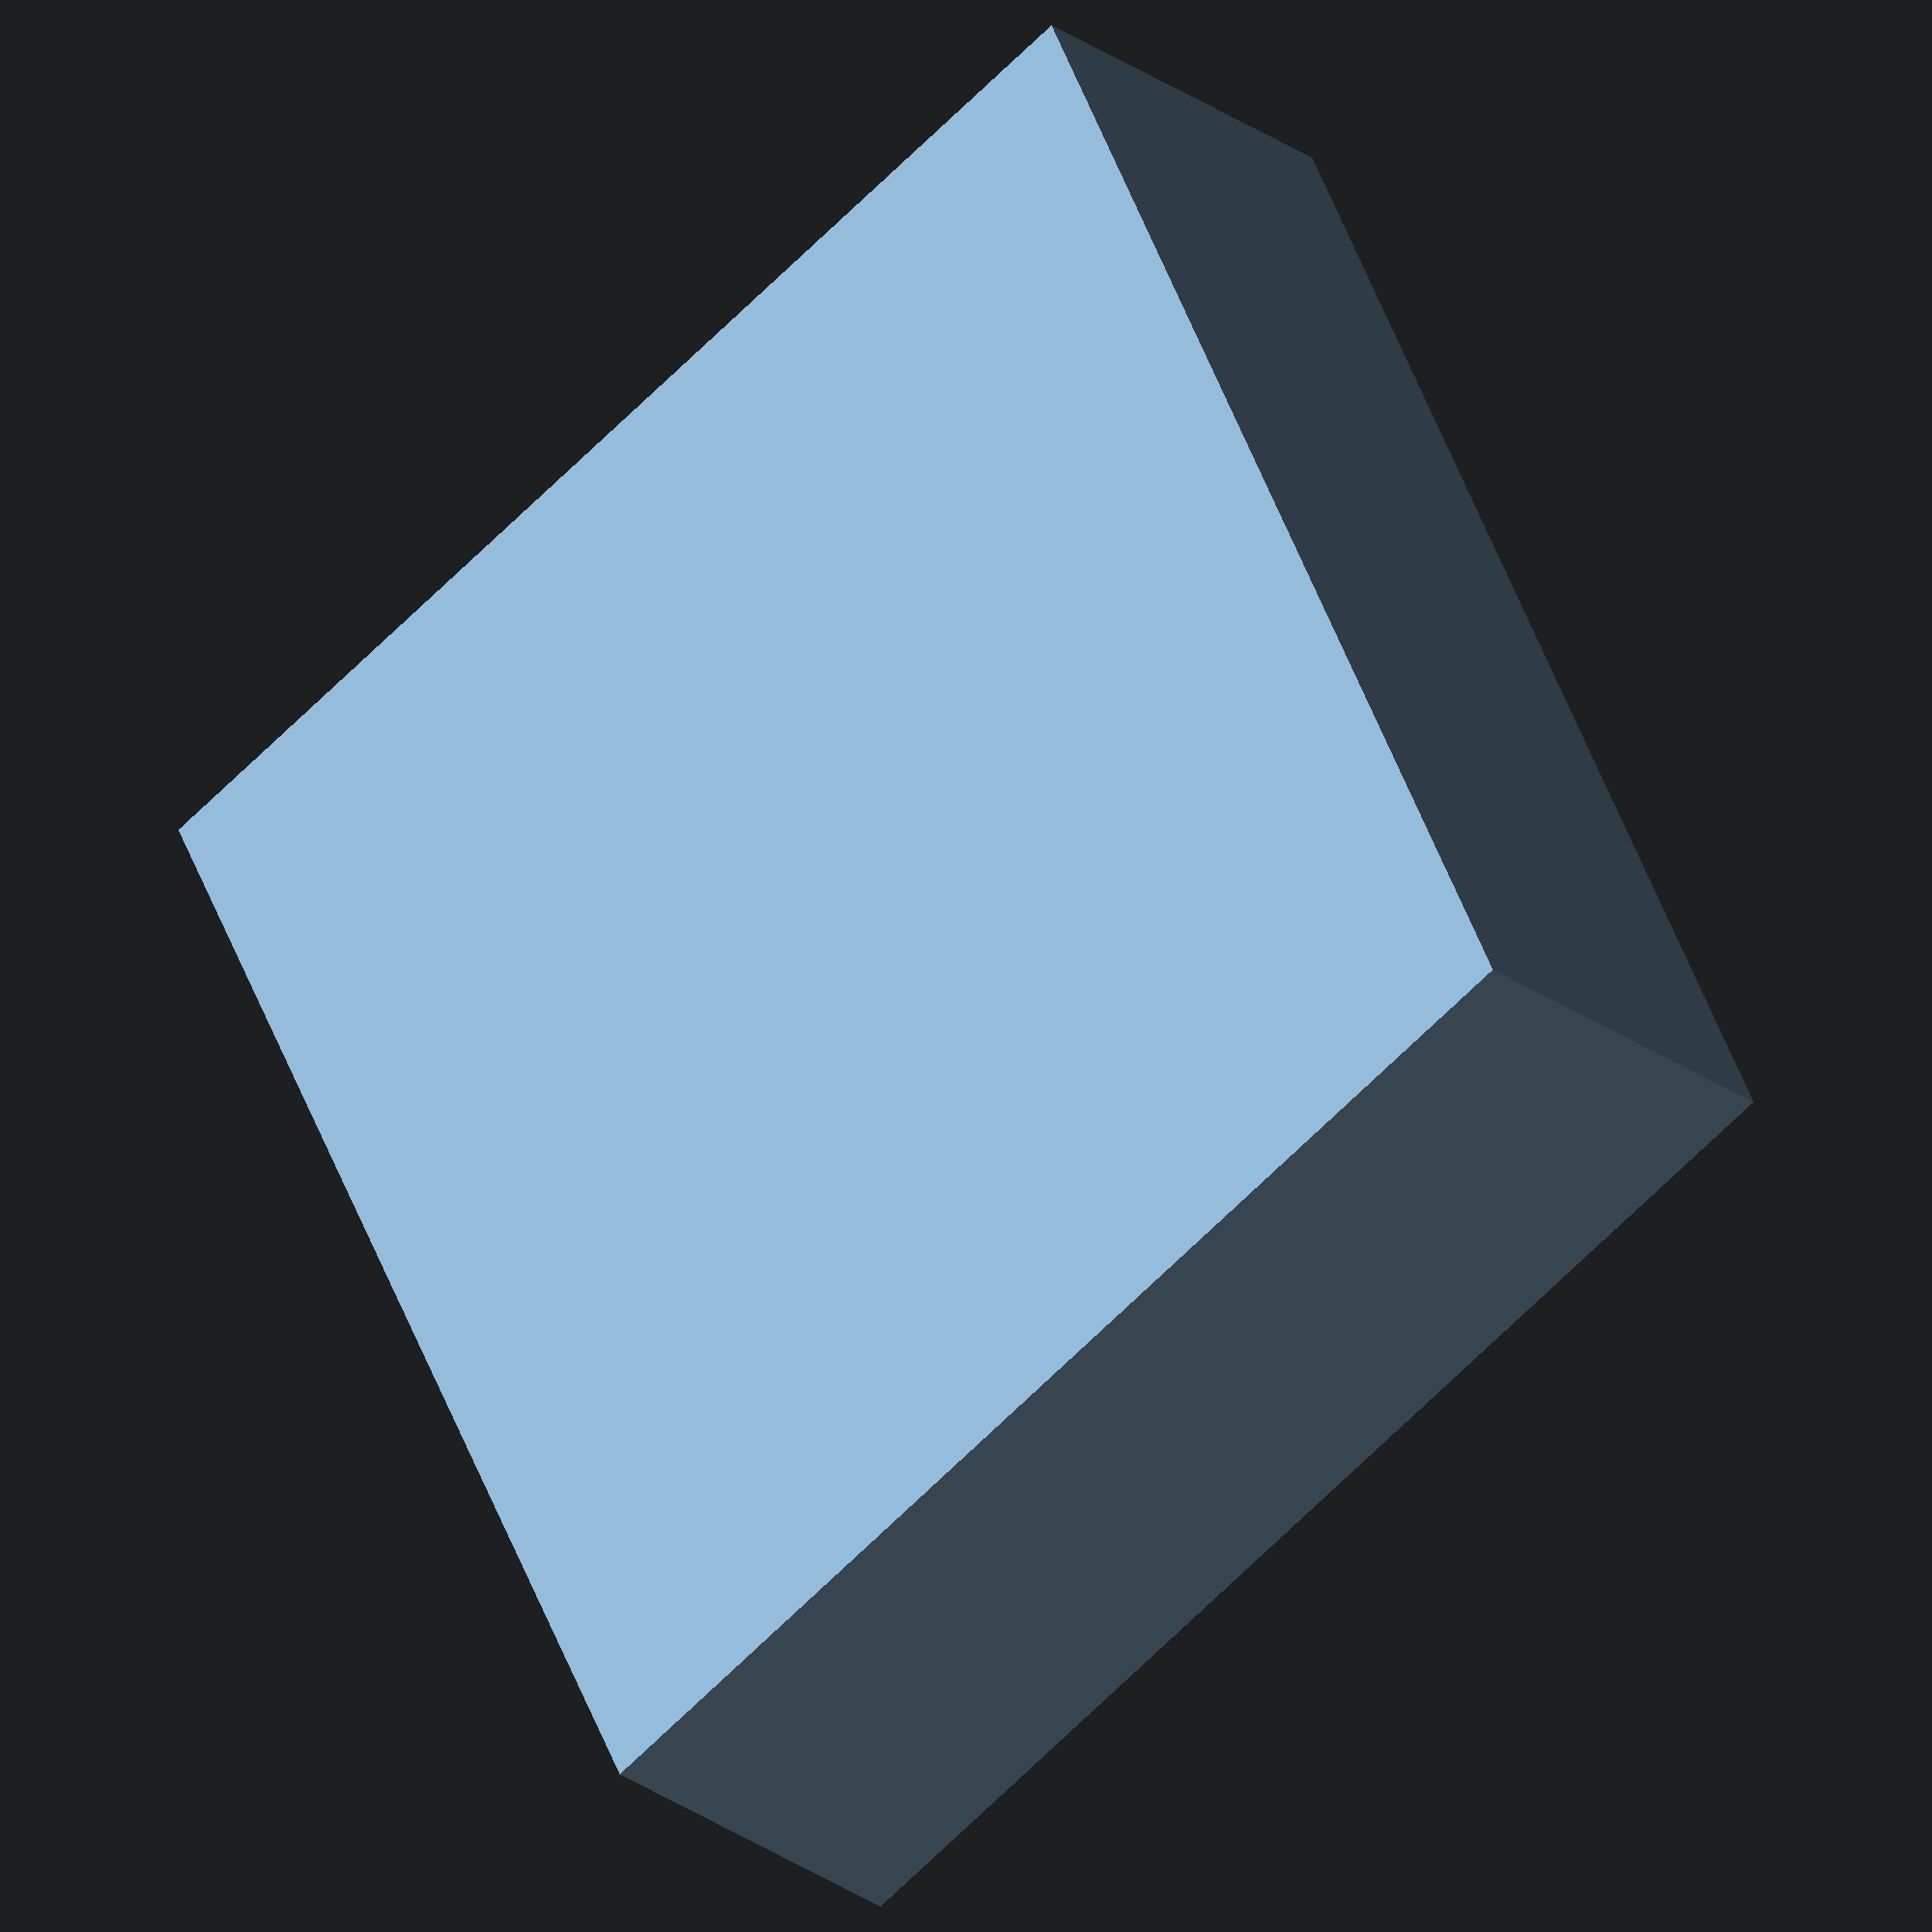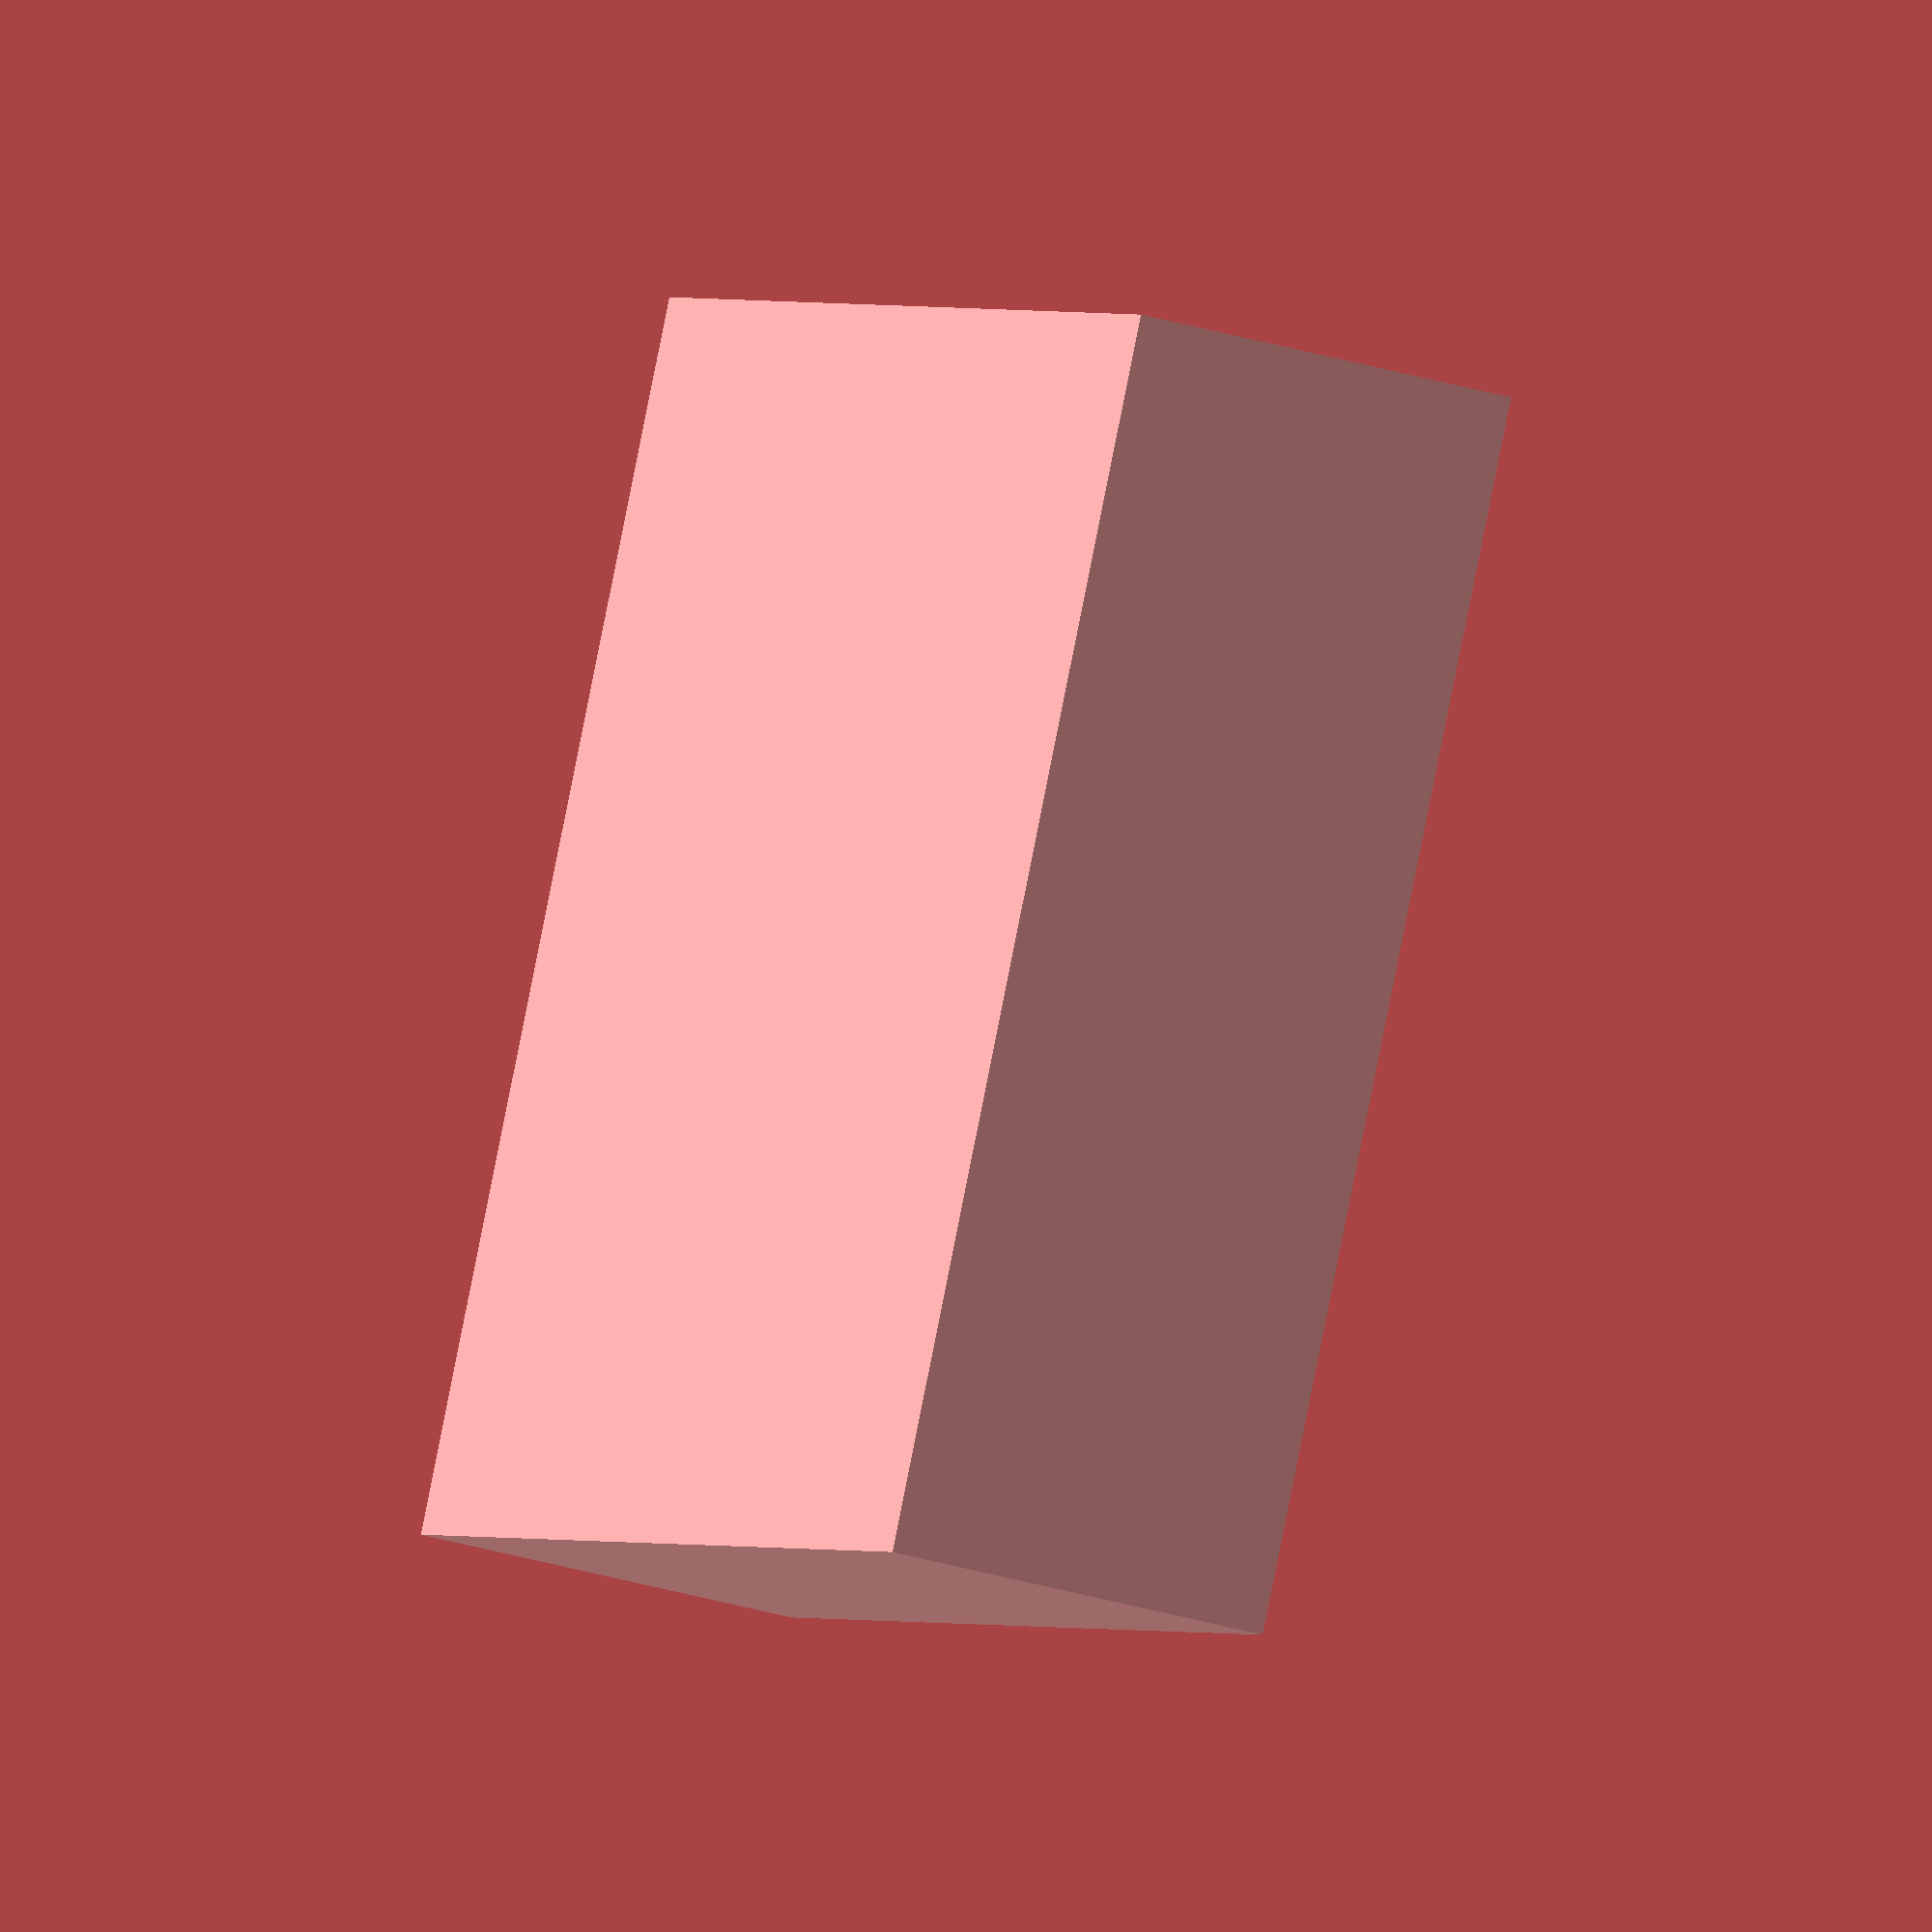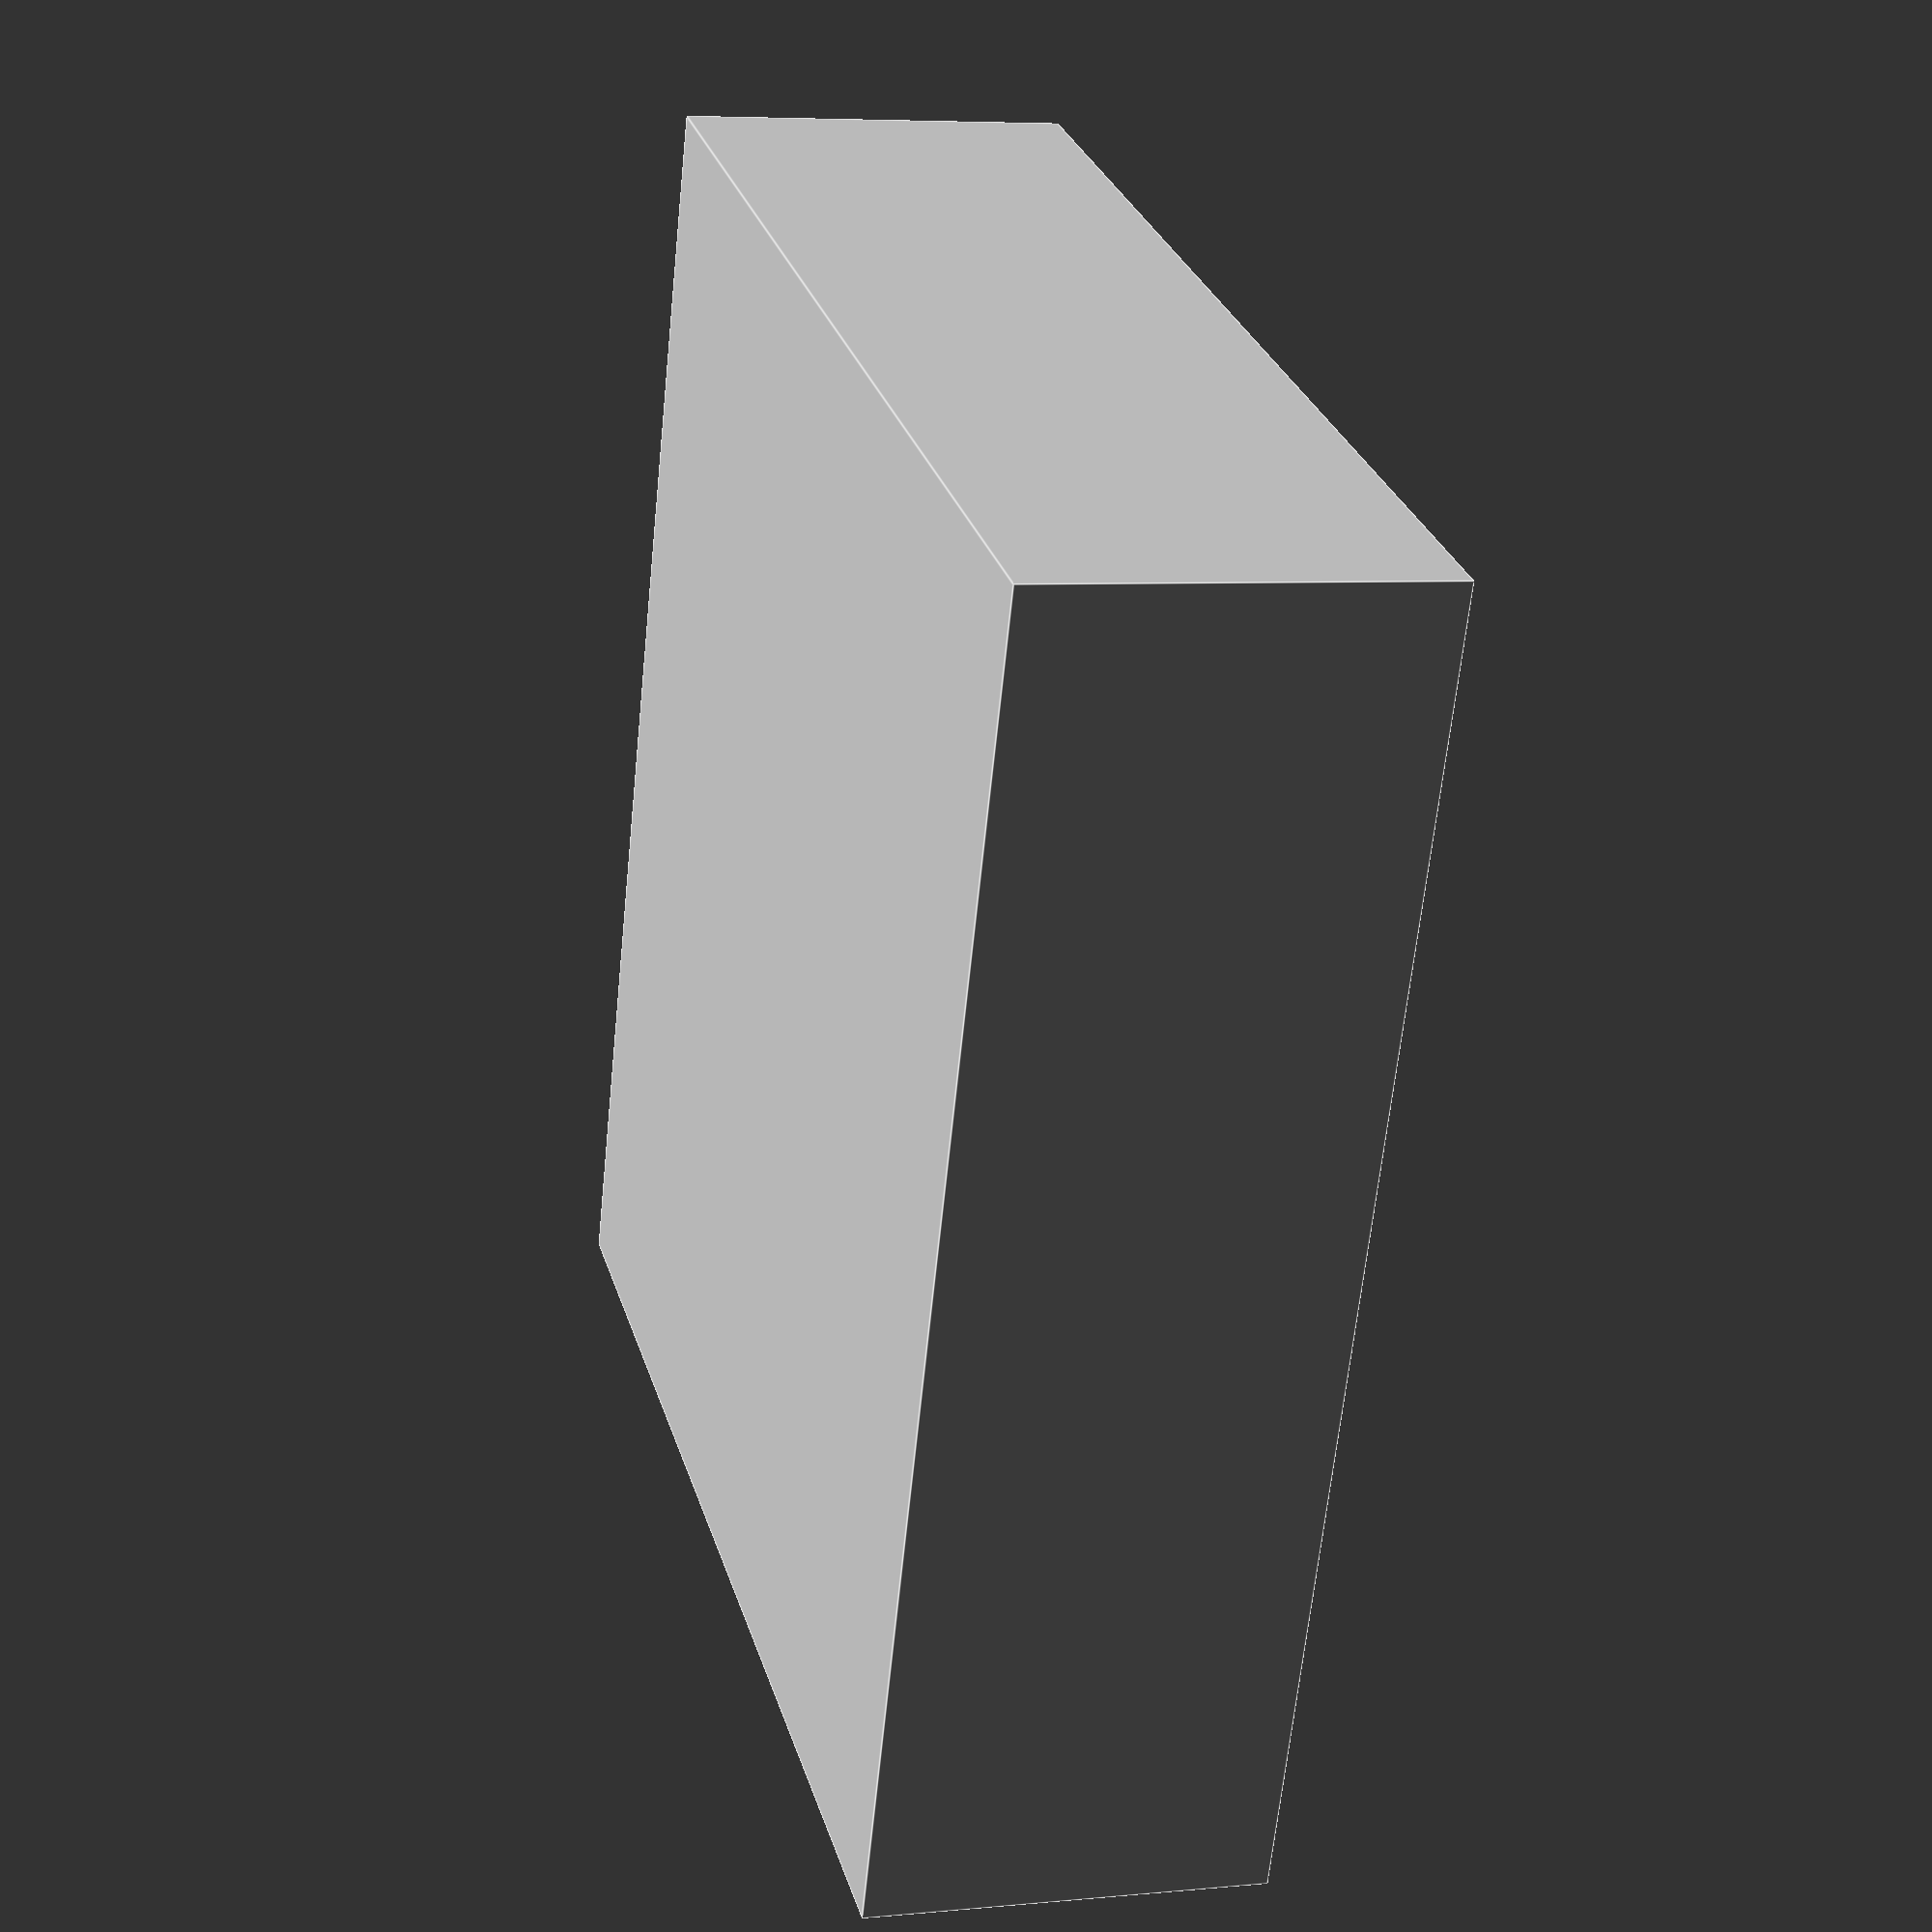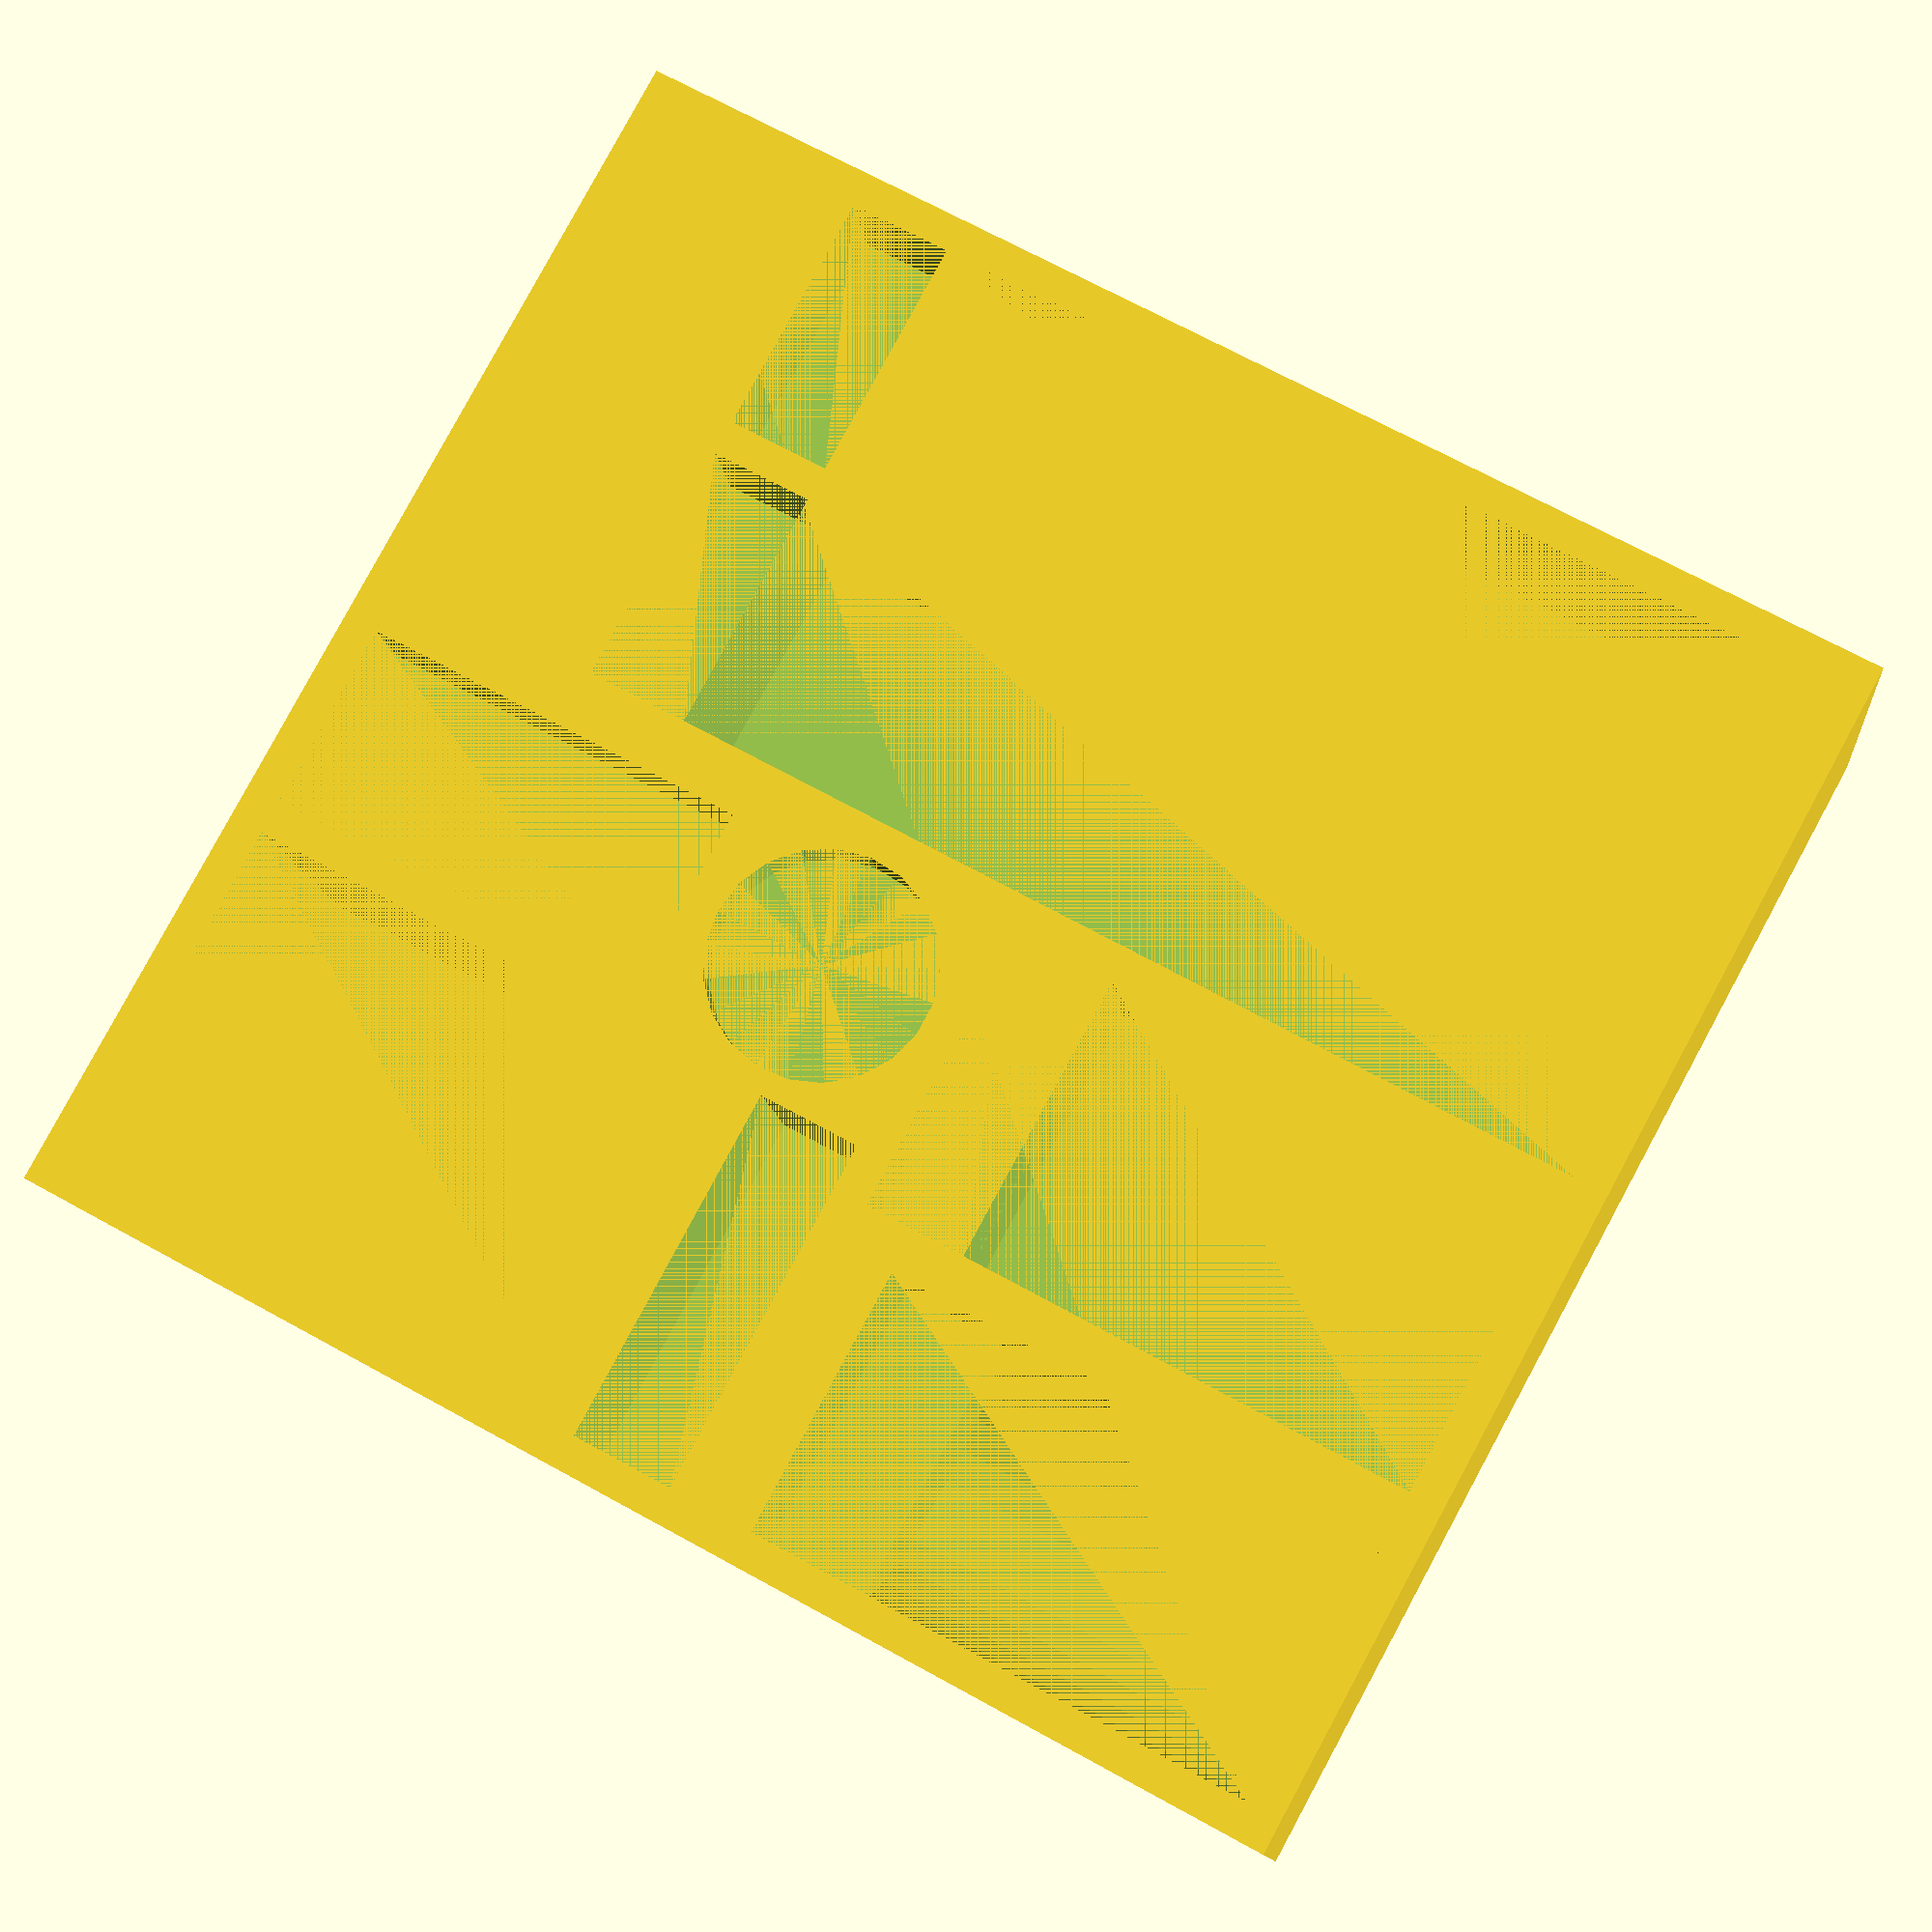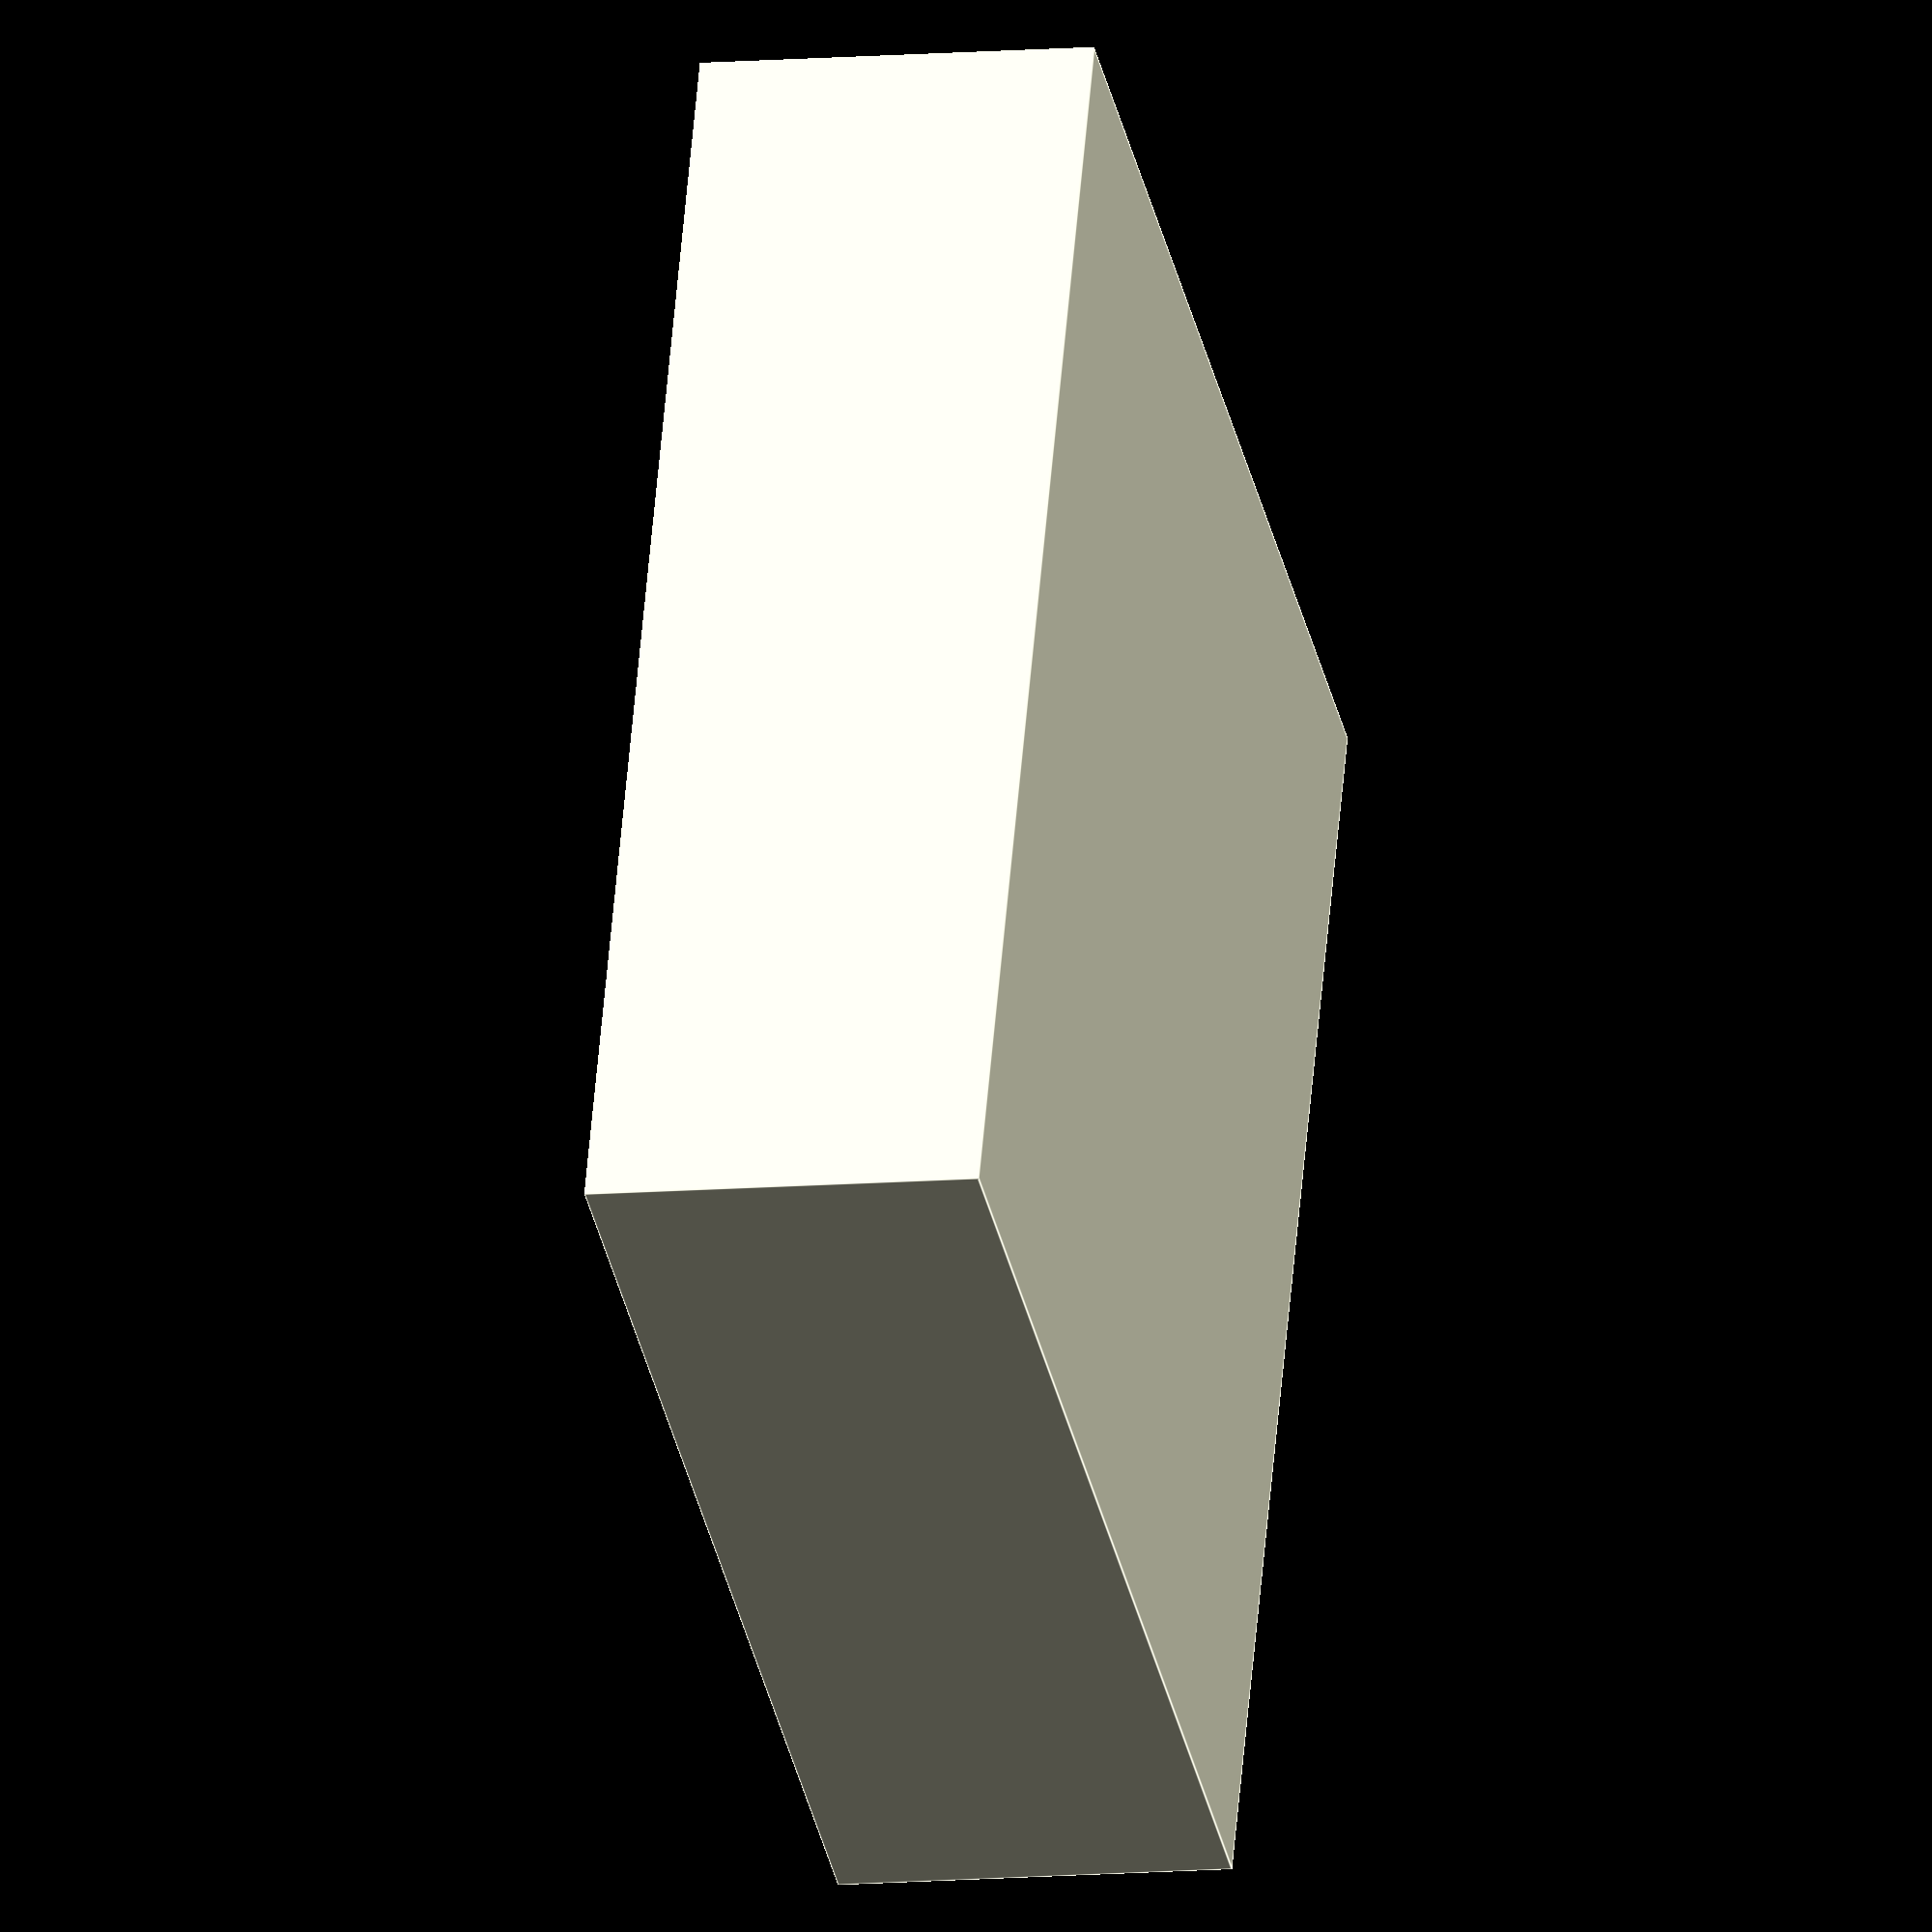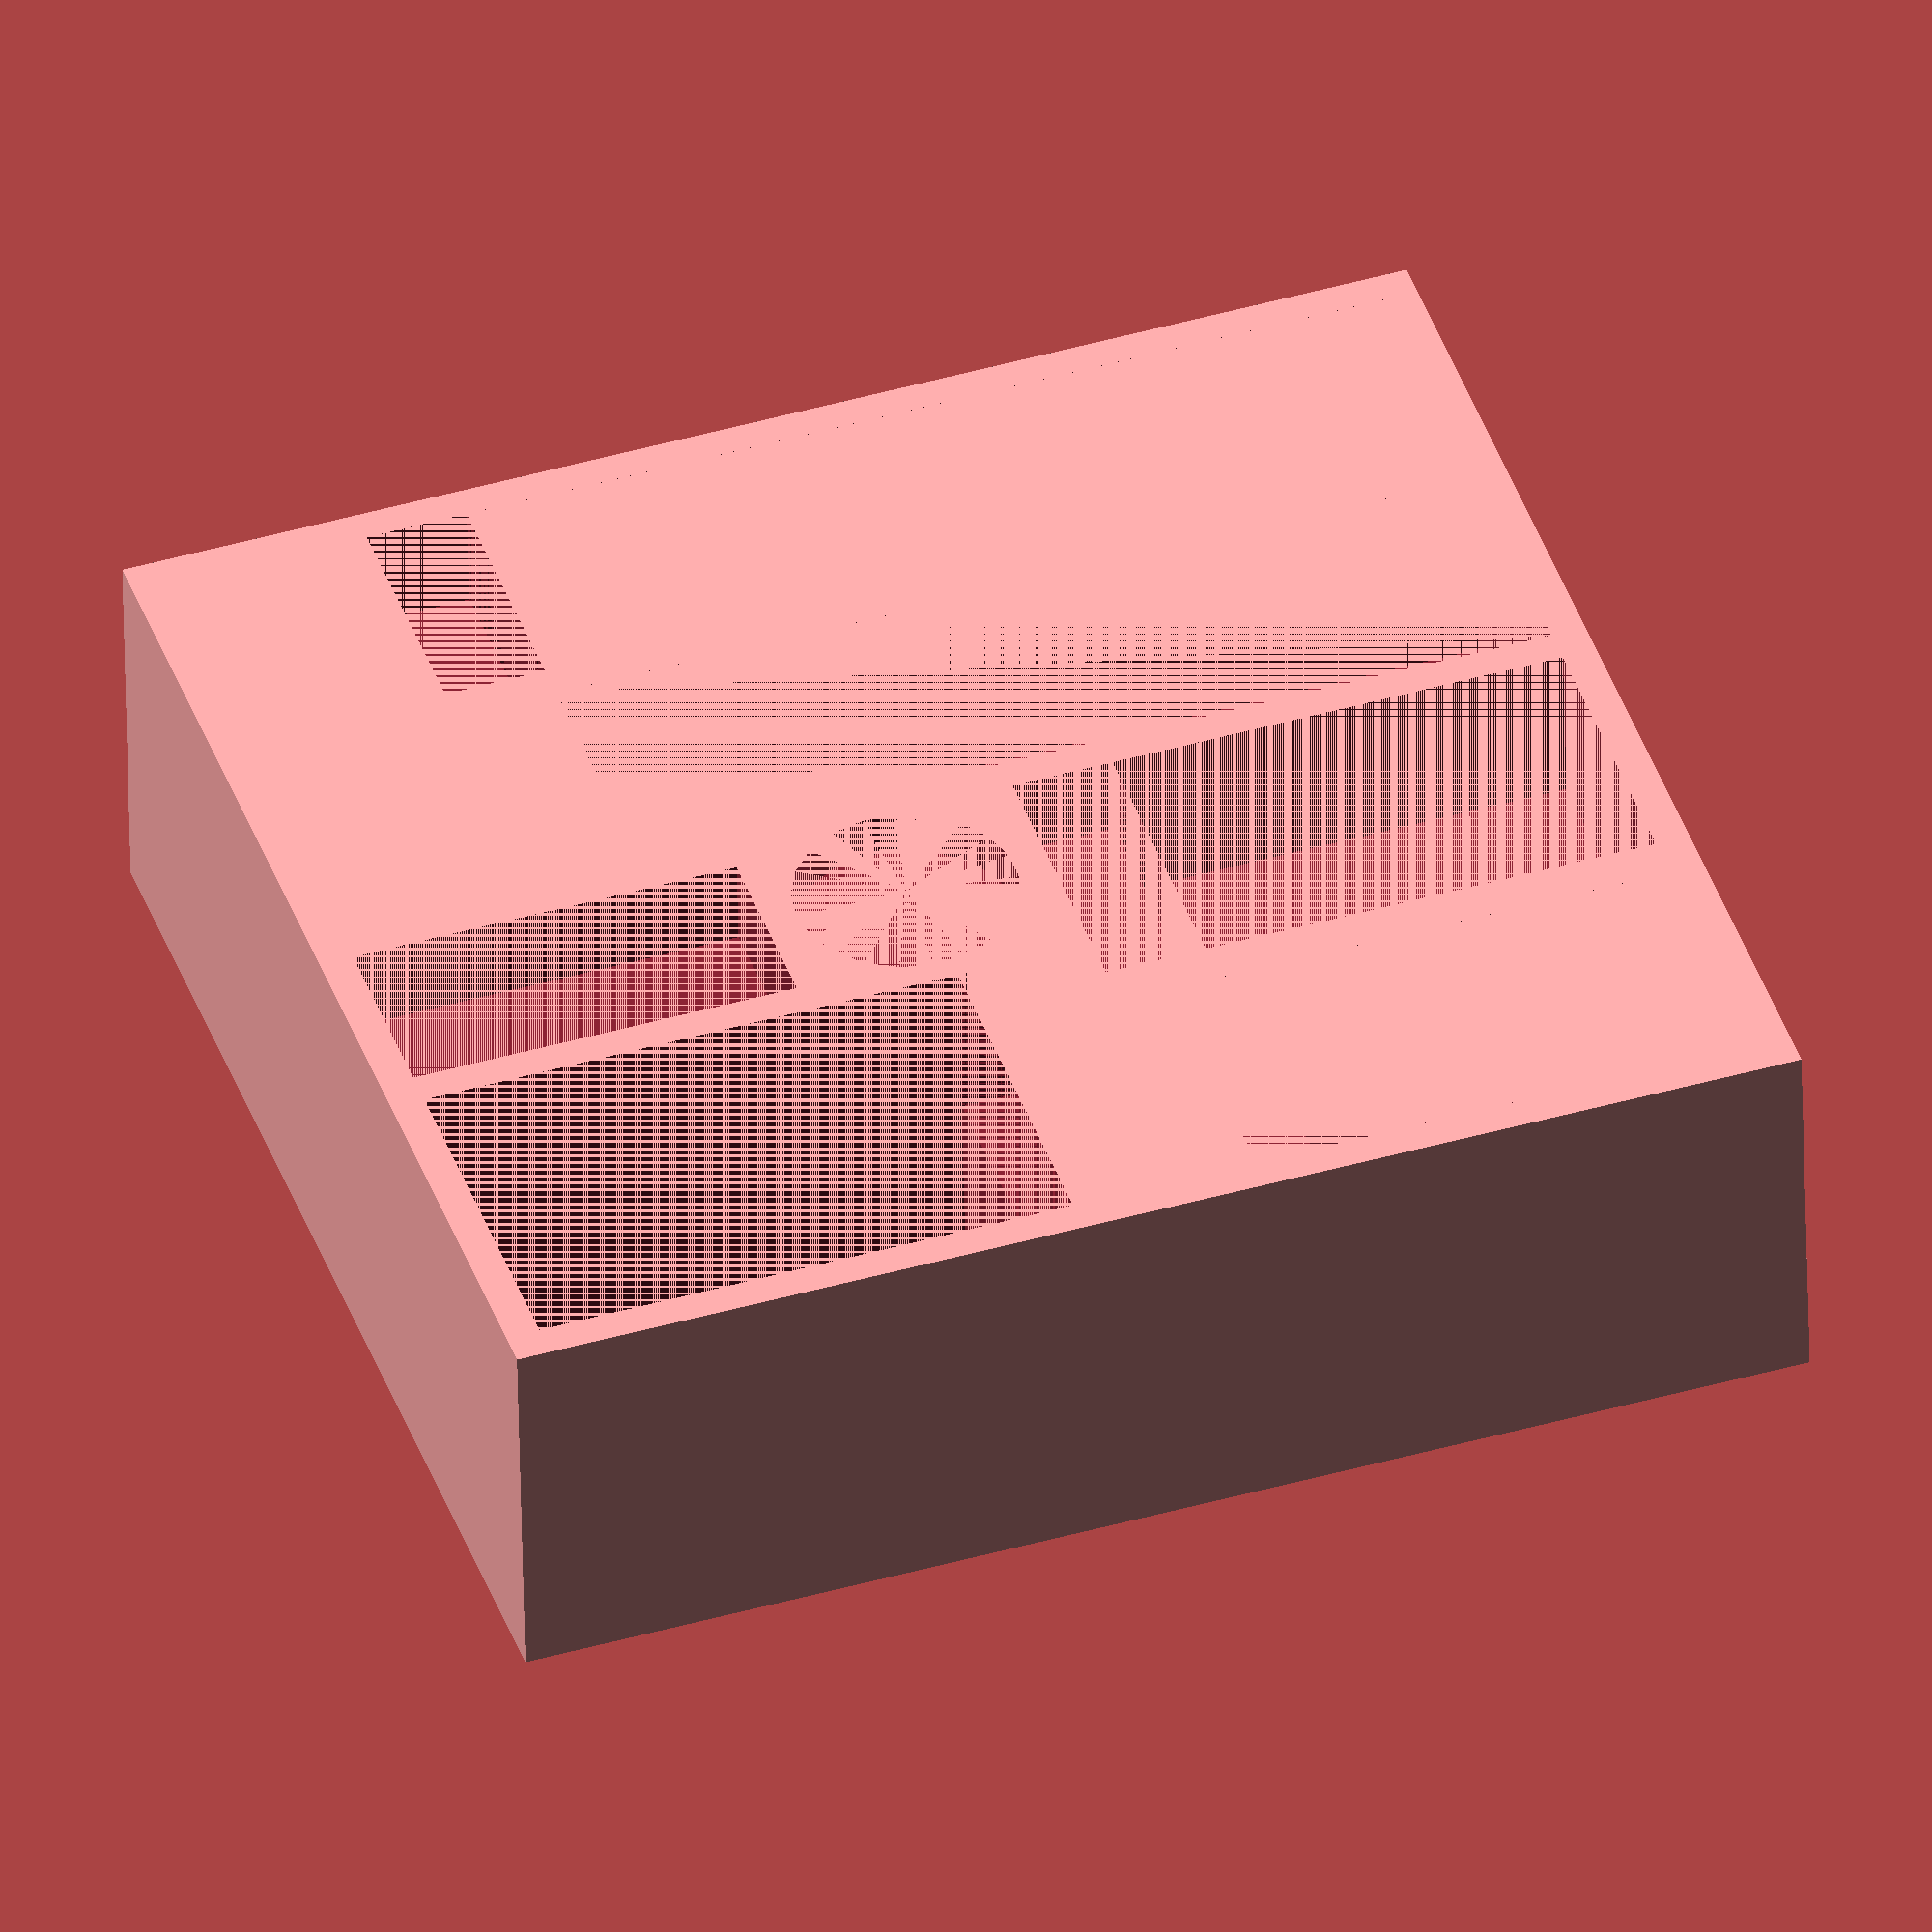
<openscad>
length = 77;
width = 72;
height = 23;
magnetPadding = 15;
magnetBaseInnerDiameter = 13.1;
magnetHeight = 2.7;

workerBoxLength = 55;
workerBoxHeight = 13;
workerBoxWidth = 14.3;

wallThickness = 2;

fingerNotchSize = 6;

meepleBoxWidth = 32;
meepleBoxLength = 21;
meepleBoxHeight = 20;

whiteCubeBoxWidth = 11;
whiteCubeBoxLength = 23;
whiteCubeBoxHeight = 5.3;

coloredCubesBoxWidth = 17;
coloredCubesBoxLength = 27;
coloredCubesBoxHeight = 10;

cylinderDiameter = 15.8;
cylinderBoxLength = 24;

difference(){
    cube([length, width, height]);
    
    //workers 1 x 5, 57 long x workerBoxWidth wide x 13 high
    translate([wallThickness, wallThickness, height - workerBoxHeight])
        cube([workerBoxLength, workerBoxWidth, workerBoxHeight]);
    translate([wallThickness + workerBoxLength, wallThickness, height - (workerBoxHeight/2)])
        cube([fingerNotchSize, workerBoxWidth, workerBoxHeight / 2]);
    
    
    //workers 1 x 5, 57 long x workerBoxWidth wide x 13 high
    translate([
        wallThickness,
        wallThickness * 2 + workerBoxWidth,
        height - workerBoxHeight])
        cube([workerBoxLength, workerBoxWidth, workerBoxHeight]); 
    translate([
        wallThickness + workerBoxLength,
        wallThickness * 2 + workerBoxWidth,
        height - (workerBoxHeight/2)])
        cube([fingerNotchSize, workerBoxWidth, workerBoxHeight / 2]);
    
    //meeples x 3, 32 x 21 x 20 high
    translate([
        length - (meepleBoxWidth + wallThickness),
        width - (meepleBoxLength + wallThickness),
        height - meepleBoxHeight])
        cube([meepleBoxWidth, meepleBoxLength, meepleBoxHeight]);
    translate([
        length - (meepleBoxWidth + wallThickness + fingerNotchSize),
        width - (meepleBoxLength + wallThickness),
        height - (meepleBoxHeight/2)])
        cube([fingerNotchSize, meepleBoxLength, meepleBoxHeight/2]);
    
    
    //white tiny cubes x 5 (big open tray) 20x20x5high
    translate([
        length - (whiteCubeBoxLength + wallThickness),
        width - (wallThickness * 2 + meepleBoxWidth),
        height - whiteCubeBoxHeight])
        cube([whiteCubeBoxLength, whiteCubeBoxWidth, whiteCubeBoxHeight]);
    
    //colored normal cubes, 27 x 17 x 10    
    translate([
        wallThickness,
        wallThickness + workerBoxWidth * 2 + wallThickness * 2,
        height - coloredCubesBoxHeight])
        cube([coloredCubesBoxLength, coloredCubesBoxWidth, coloredCubesBoxHeight]);
    translate([
        wallThickness + coloredCubesBoxLength,
        wallThickness + workerBoxWidth * 2 + wallThickness * 2,
        height - (coloredCubesBoxHeight/2)])
        cube([fingerNotchSize, coloredCubesBoxWidth, coloredCubesBoxHeight/2]);
    
    //disks
    translate([
        wallThickness,
        width - (cylinderDiameter + wallThickness),
        height - (cylinderDiameter/2)])
        cube([cylinderBoxLength + fingerNotchSize, cylinderDiameter, cylinderDiameter/2]);
    translate([
        wallThickness,
        width - (wallThickness + cylinderDiameter/2),
        height - (cylinderDiameter/2)])
        rotate([0, 90, 0])
            cylinder(cylinderBoxLength, d=cylinderDiameter);

    //magnet
    translate([
        wallThickness * 2 + coloredCubesBoxLength + fingerNotchSize + magnetBaseInnerDiameter/2 ,
        wallThickness + workerBoxWidth * 2 + wallThickness * 2 + magnetBaseInnerDiameter/2,
        height - magnetHeight])
        cylinder(magnetHeight, d=magnetBaseInnerDiameter);

}

    
</openscad>
<views>
elev=25.4 azim=115.3 roll=220.2 proj=o view=wireframe
elev=30.8 azim=330.6 roll=246.4 proj=o view=solid
elev=174.1 azim=248.8 roll=286.2 proj=p view=edges
elev=191.3 azim=28.5 roll=174.8 proj=p view=solid
elev=10.3 azim=66.9 roll=102.6 proj=o view=edges
elev=48.5 azim=161.8 roll=1.2 proj=o view=wireframe
</views>
